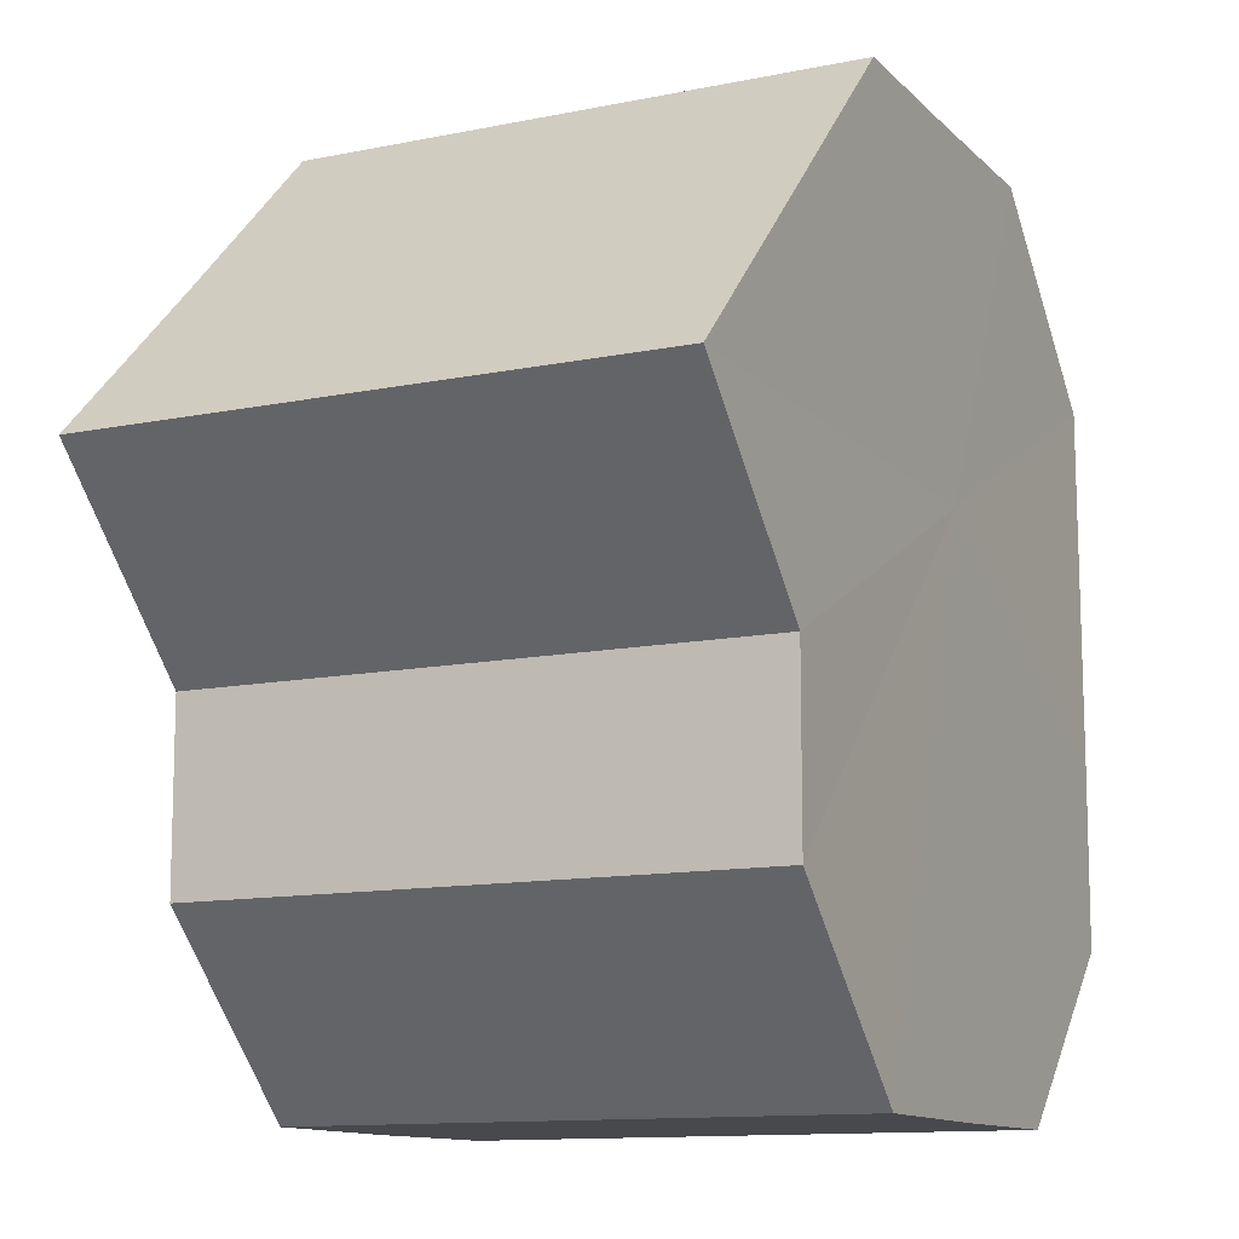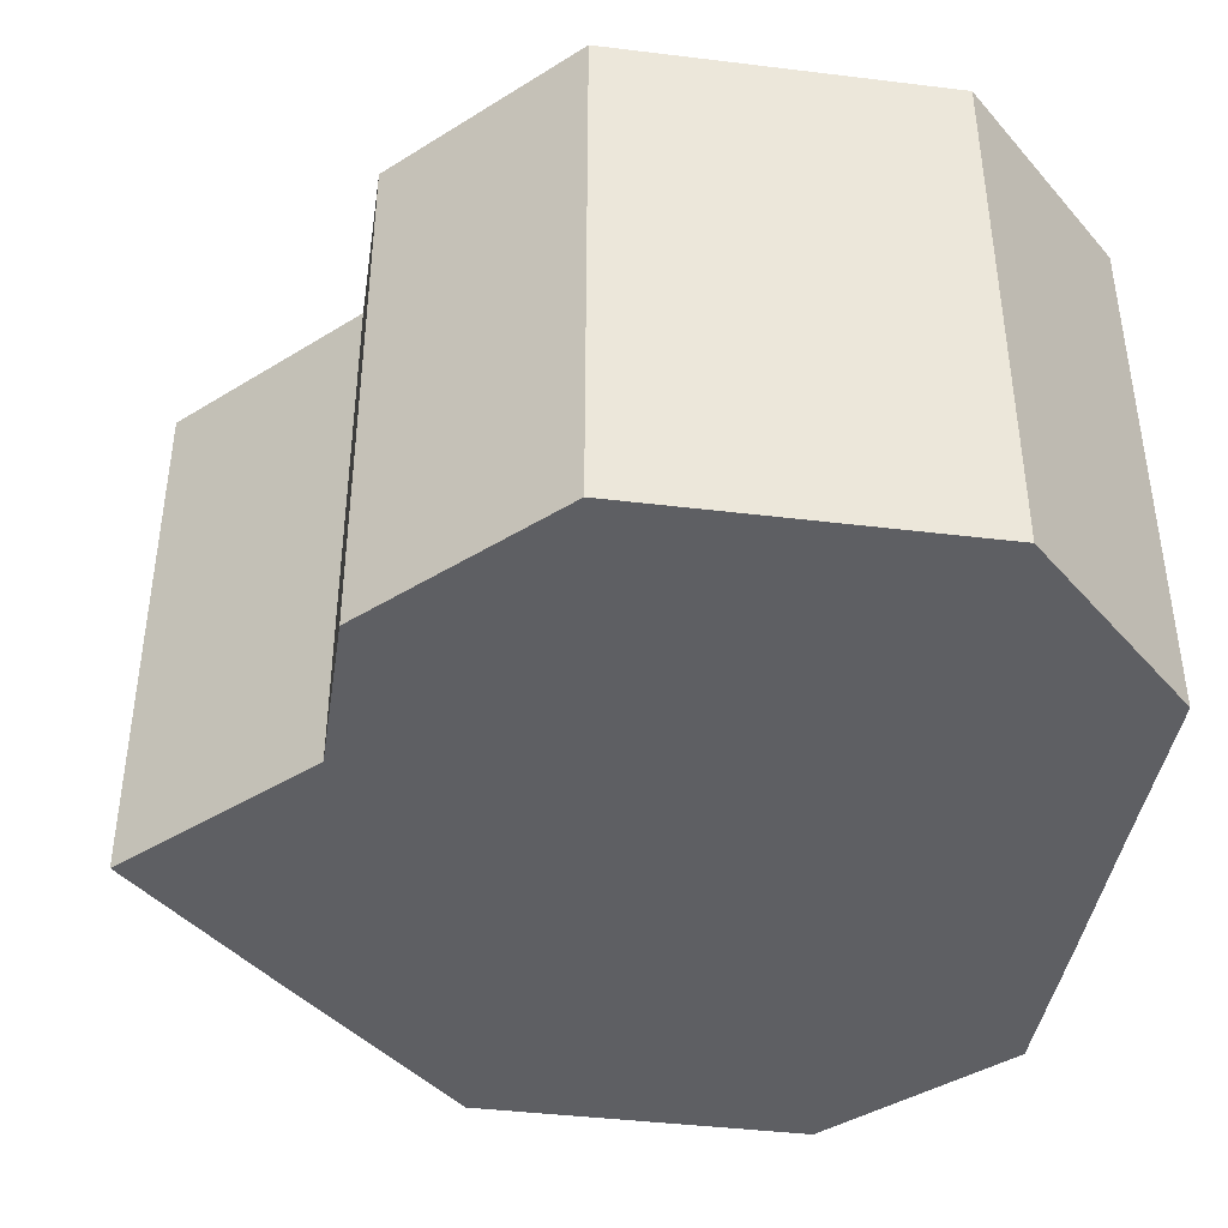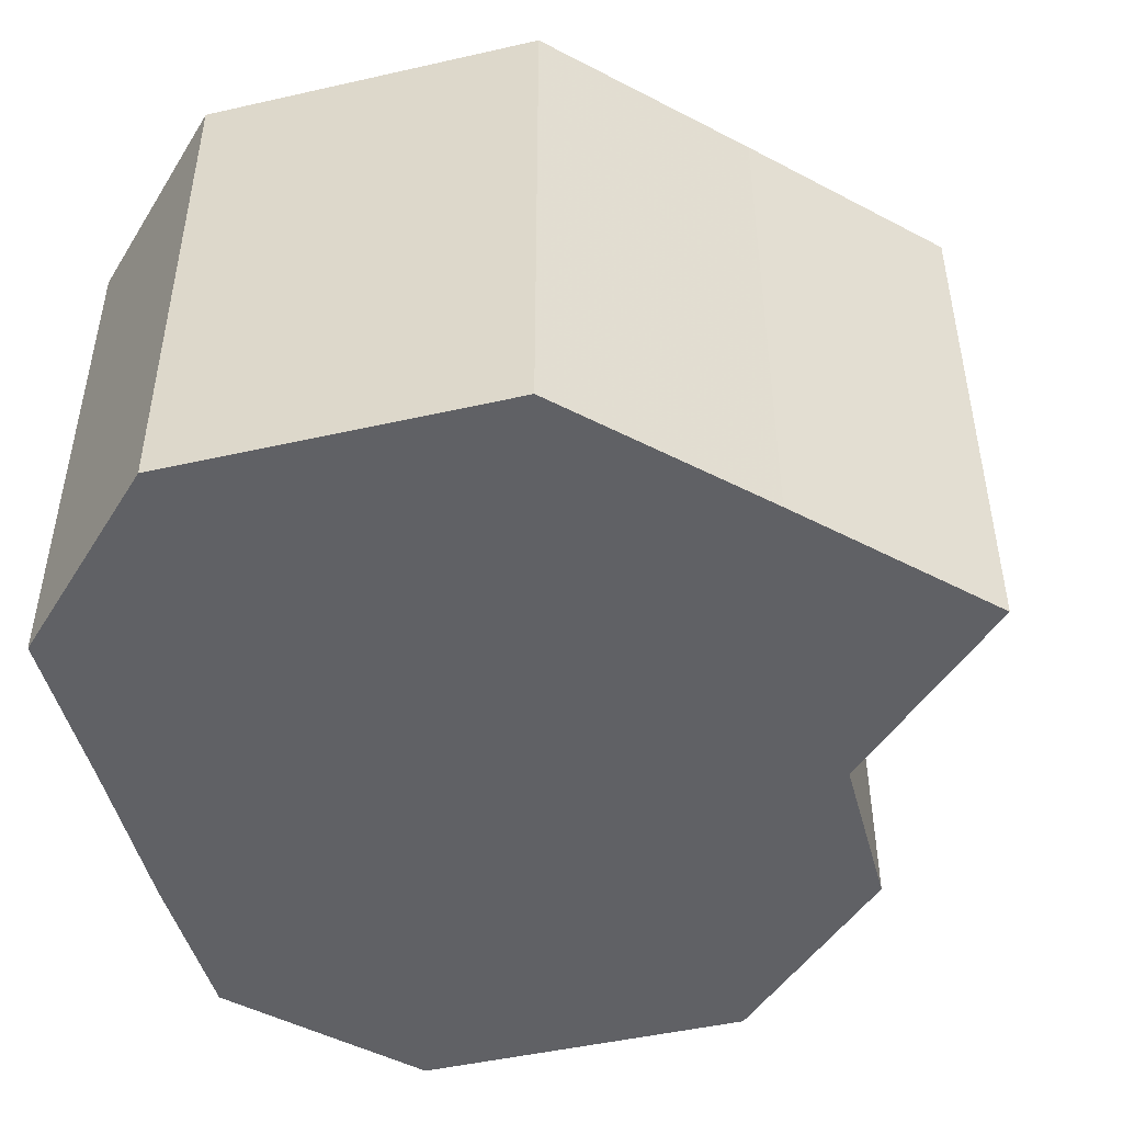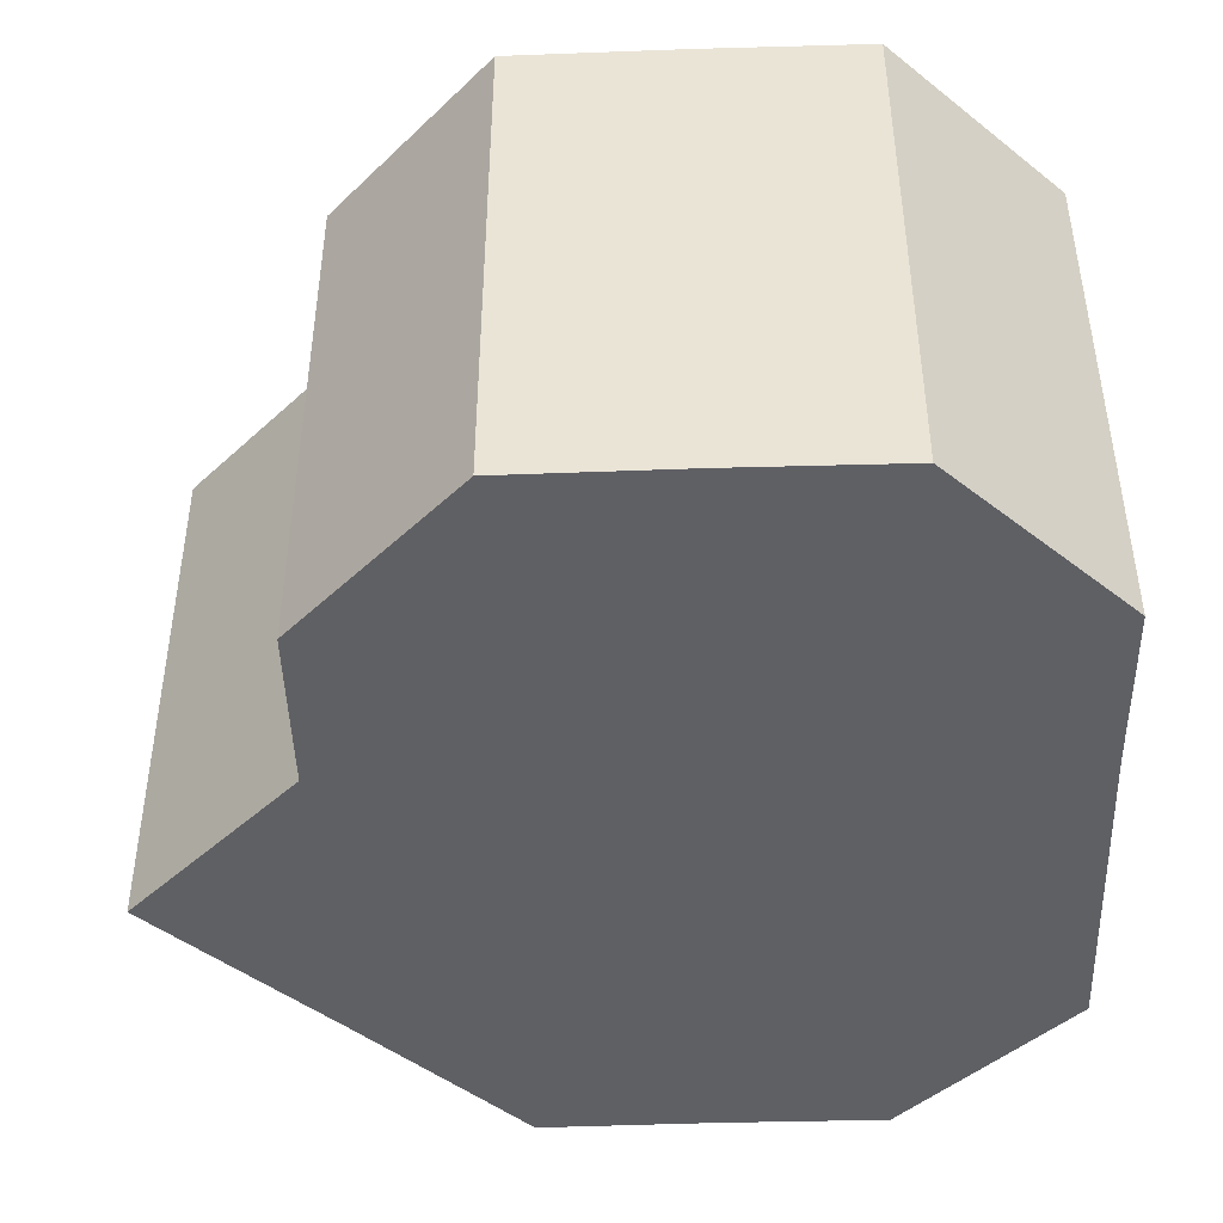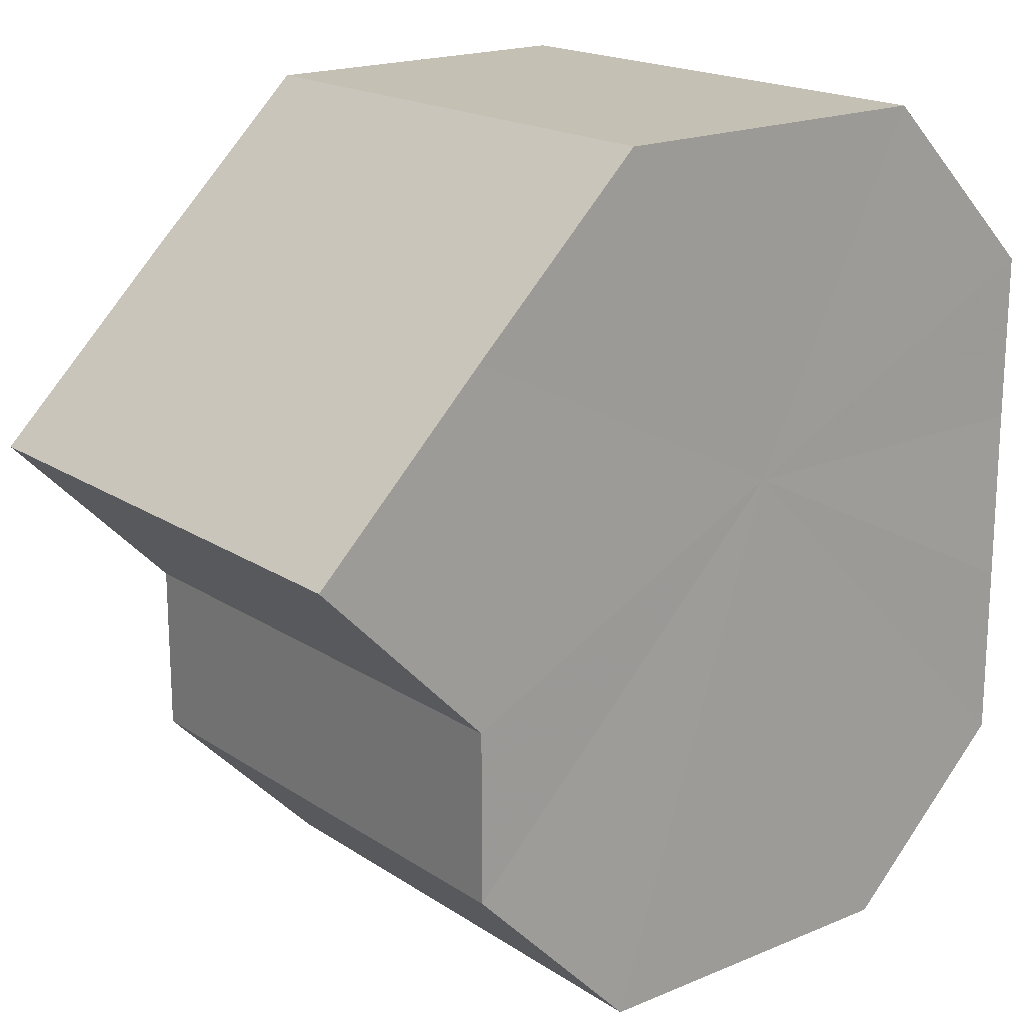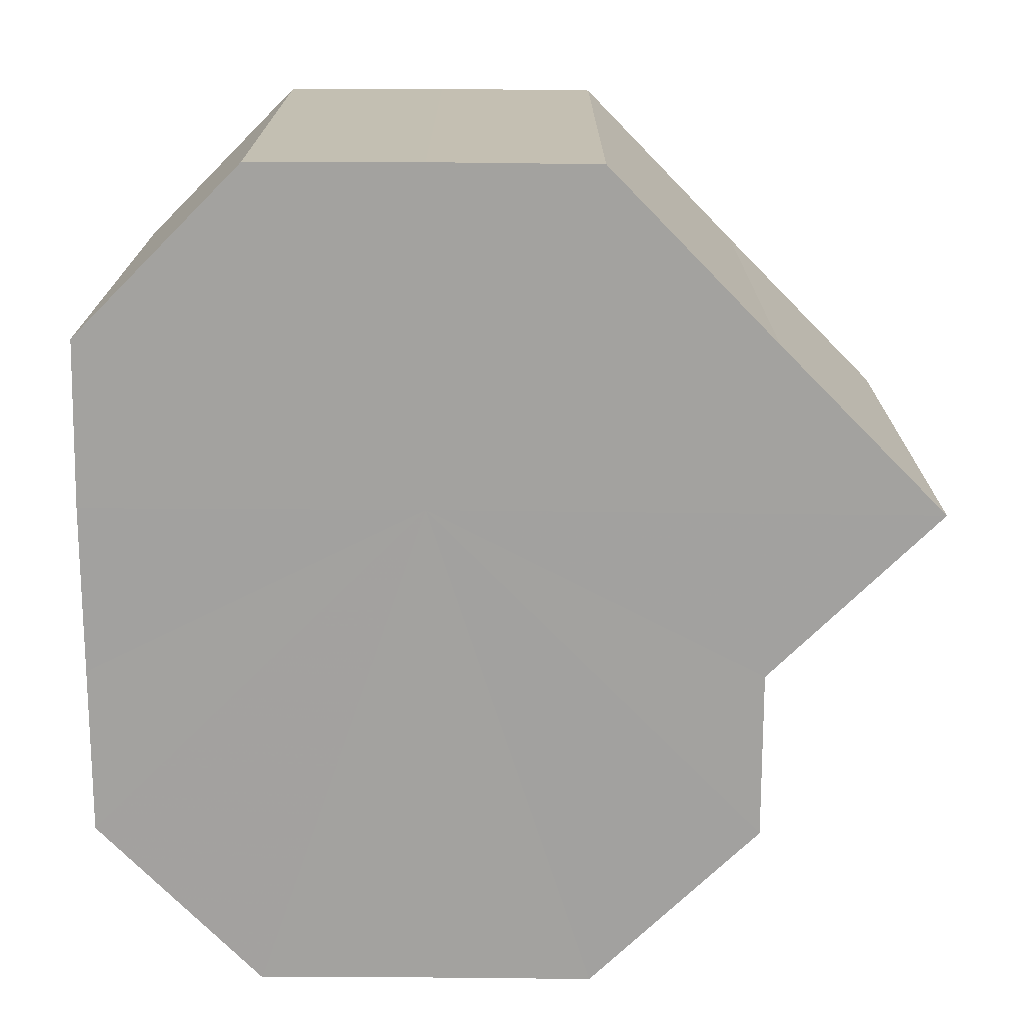
<metadata>
{"format":"obj","ext":"obj","renderer":"f3d","projection":"perspective","resolution":1024,"background":"white","views":[{"elev":-12.1,"azim":-63.9,"up":"+Y"},{"elev":-41.7,"azim":-8.4,"up":"+Z"},{"elev":-47.5,"azim":-165.8,"up":"+Z"},{"elev":-44.6,"azim":2.1,"up":"+Z"},{"elev":18.3,"azim":-38.3,"up":"+Y"},{"elev":-72.4,"azim":179.5,"up":"+Z"}]}
</metadata>
<code>
o 15633
v 2231 1858 7.306
v 2231 1858 7.306
v 2231 1858 7.274
v 2231 1858 7.306
v 2231 1858 7.274
v 2231 1858 7.306
v 2231 1858 7.274
v 2231 1858 7.306
v 2231 1858 7.274
v 2231 1858 7.306
v 2231 1858 7.274
v 2231 1858 7.306
v 2231 1858 7.274
v 2231 1858 7.306
v 2231 1858 7.274
v 2231 1858 7.306
v 2231 1858 7.274
v 2231 1858 7.306
v 2231 1858 7.274
v 2231 1858 7.306
v 2231 1858 7.274
v 2231 1858 7.306
v 2231 1858 7.274
v 2231 1858 7.306
v 2231 1858 7.274
v 2231 1858 7.306
v 2231 1858 7.274
v 2231 1858 7.306
v 2231 1858 7.274
v 2231 1858 7.306
v 2231 1858 7.274
v 2231 1858 7.306
v 2231 1858 7.274
v 2231 1858 7.306
v 2231 1858 7.274
v 2231 1858 7.306
v 2231 1858 7.274
v 2231 1858 7.306
v 2231 1858 7.274
v 2231 1858 7.306
v 2231 1858 7.274
v 2231 1858 7.306
v 2231 1858 7.274
v 2231 1858 7.306
v 2231 1858 7.274
v 2231 1858 7.306
v 2231 1858 7.274
v 2231 1858 7.306
v 2231 1858 7.274
v 2231 1858 7.306
v 2231 1858 7.274
v 2231 1858 7.306
v 2231 1858 7.274
v 2231 1858 7.306
v 2231 1858 7.274
v 2231 1858 7.306
v 2231 1858 7.274
v 2231 1858 7.306
v 2231 1858 7.306
v 2231 1858 7.306
v 2231 1858 7.306
v 2231 1858 7.306
v 2231 1858 7.306
v 2231 1858 7.306
v 2231 1858 7.306
v 2231 1858 7.306
v 2231 1858 7.306
v 2231 1858 7.306
v 2231 1858 7.306
v 2231 1858 7.306
v 2231 1858 7.306
v 2231 1858 7.274
v 2231 1858 7.274
v 2231 1858 7.274
v 2231 1858 7.274
v 2231 1858 7.274
v 2231 1858 7.274
v 2231 1858 7.274
v 2231 1858 7.274
v 2231 1858 7.274
v 2231 1858 7.274
v 2231 1858 7.274
v 2231 1858 7.274
v 2231 1858 7.274
v 2231 1858 7.274
v 2231 1858 7.274
f 1 2 3
f 2 4 5
f 6 1 7
f 4 8 9
f 8 10 11
f 12 6 13
f 14 12 15
f 16 14 17
f 18 16 19
f 20 18 21
f 22 20 23
f 24 22 25
f 26 24 27
f 28 26 29
f 29 30 31
f 31 32 33
f 33 34 35
f 35 36 37
f 37 38 39
f 39 40 41
f 41 42 43
f 43 44 45
f 45 46 47
f 47 48 49
f 49 50 51
f 51 52 53
f 53 54 55
f 55 56 57
f 58 56 59
f 58 60 56
f 58 59 61
f 58 62 60
f 58 61 63
f 58 64 62
f 58 63 65
f 58 66 64
f 58 65 67
f 58 68 66
f 58 67 69
f 58 70 68
f 58 69 71
f 58 71 70
f 72 73 74
f 72 75 73
f 72 74 76
f 72 77 75
f 72 76 78
f 72 79 77
f 72 78 80
f 72 81 79
f 72 80 82
f 72 83 81
f 72 82 84
f 72 85 83
f 72 84 86
f 72 86 85

</code>
